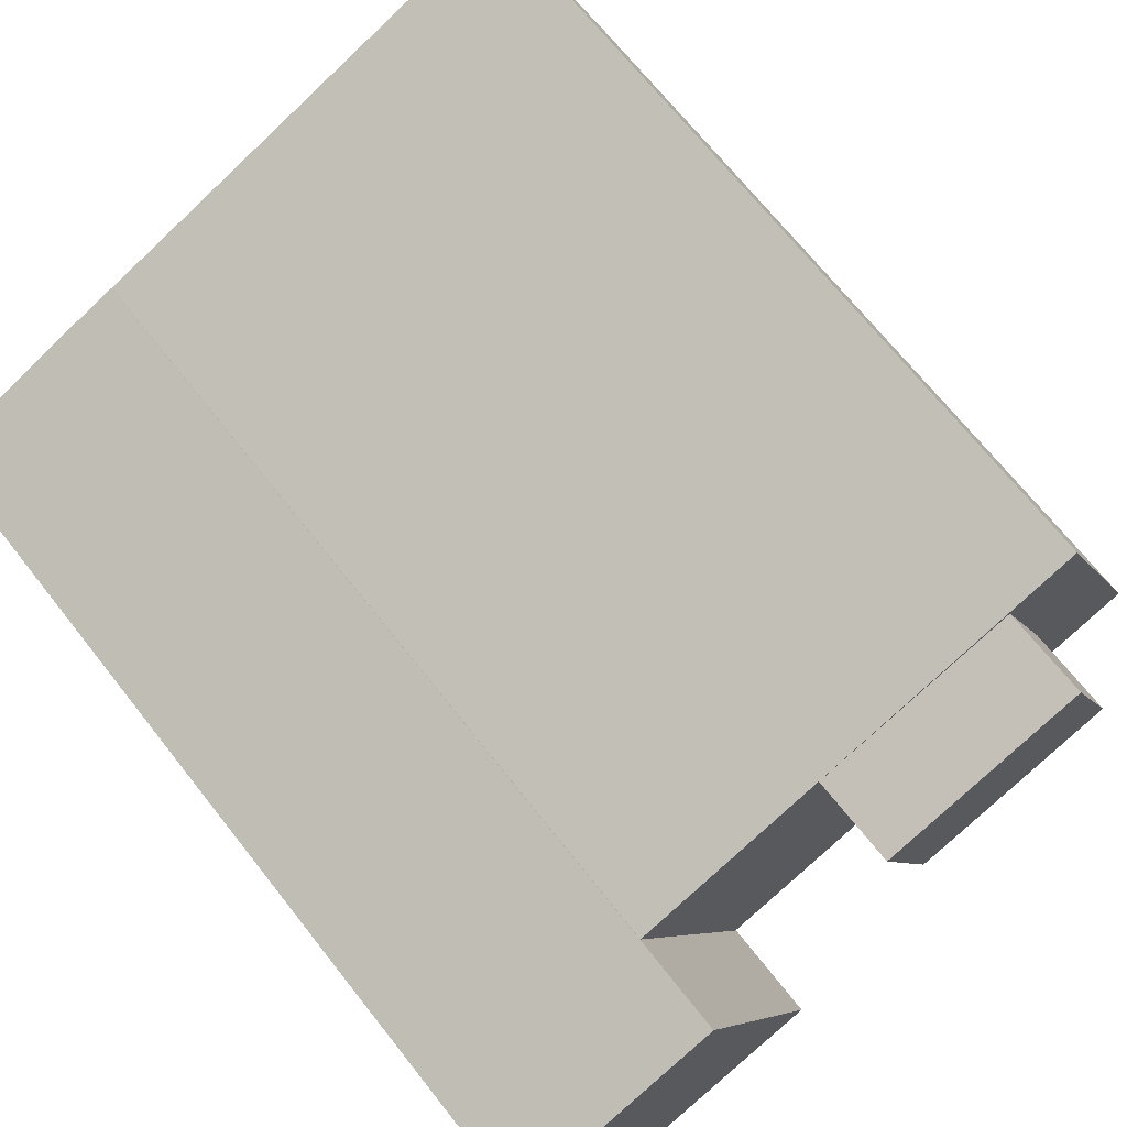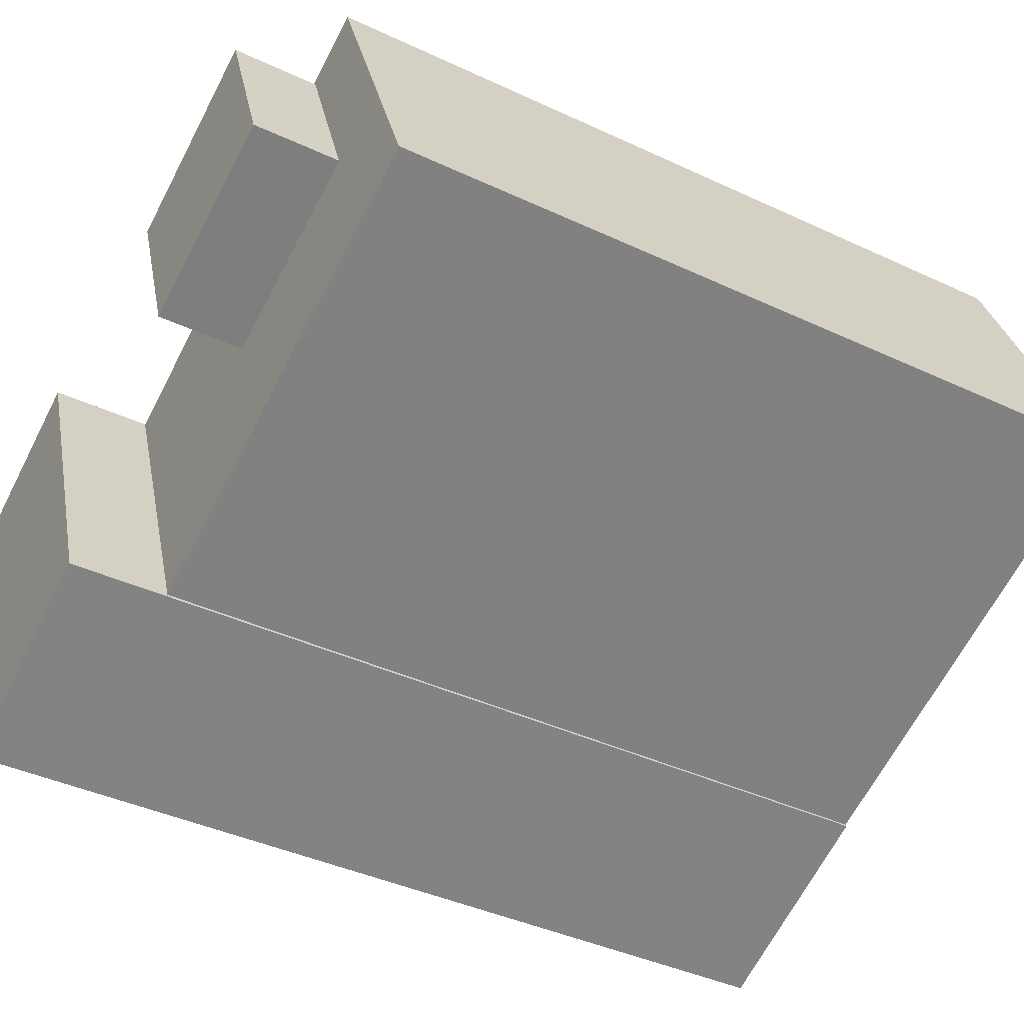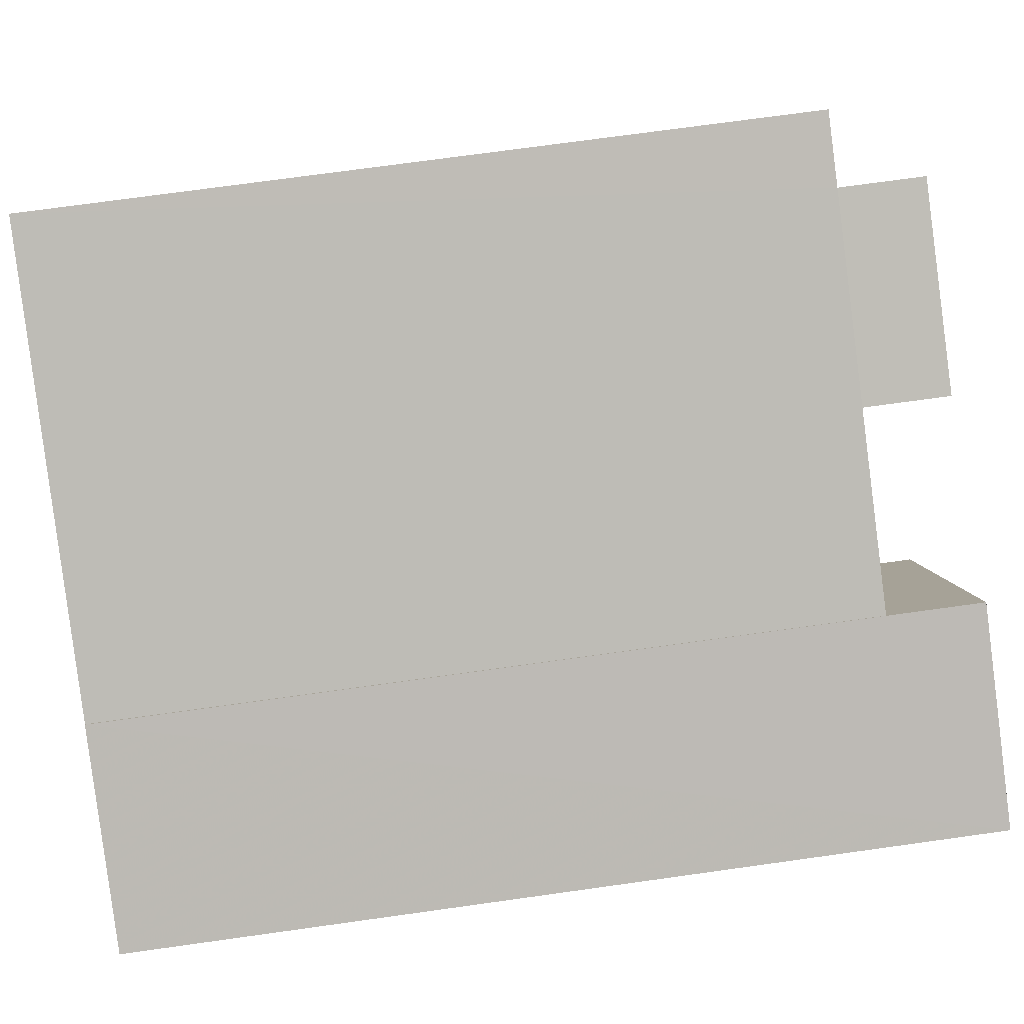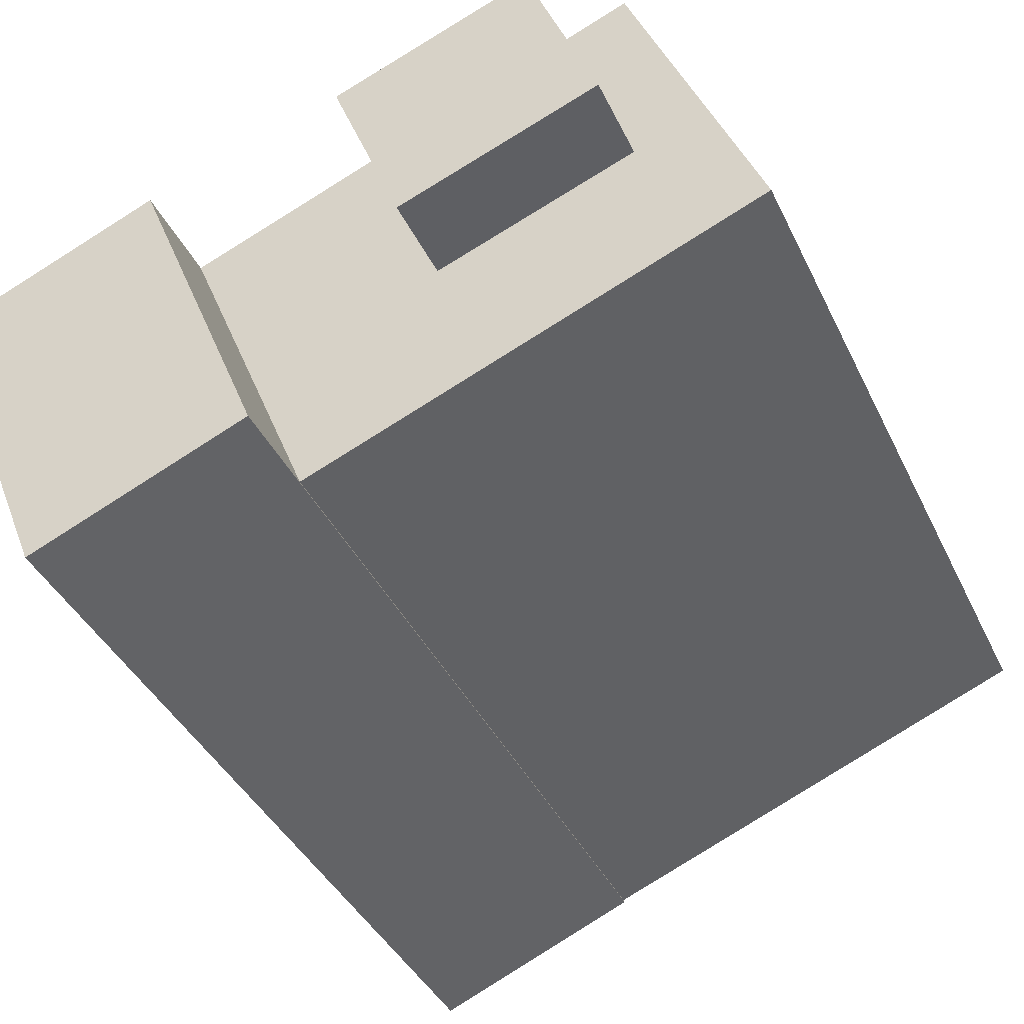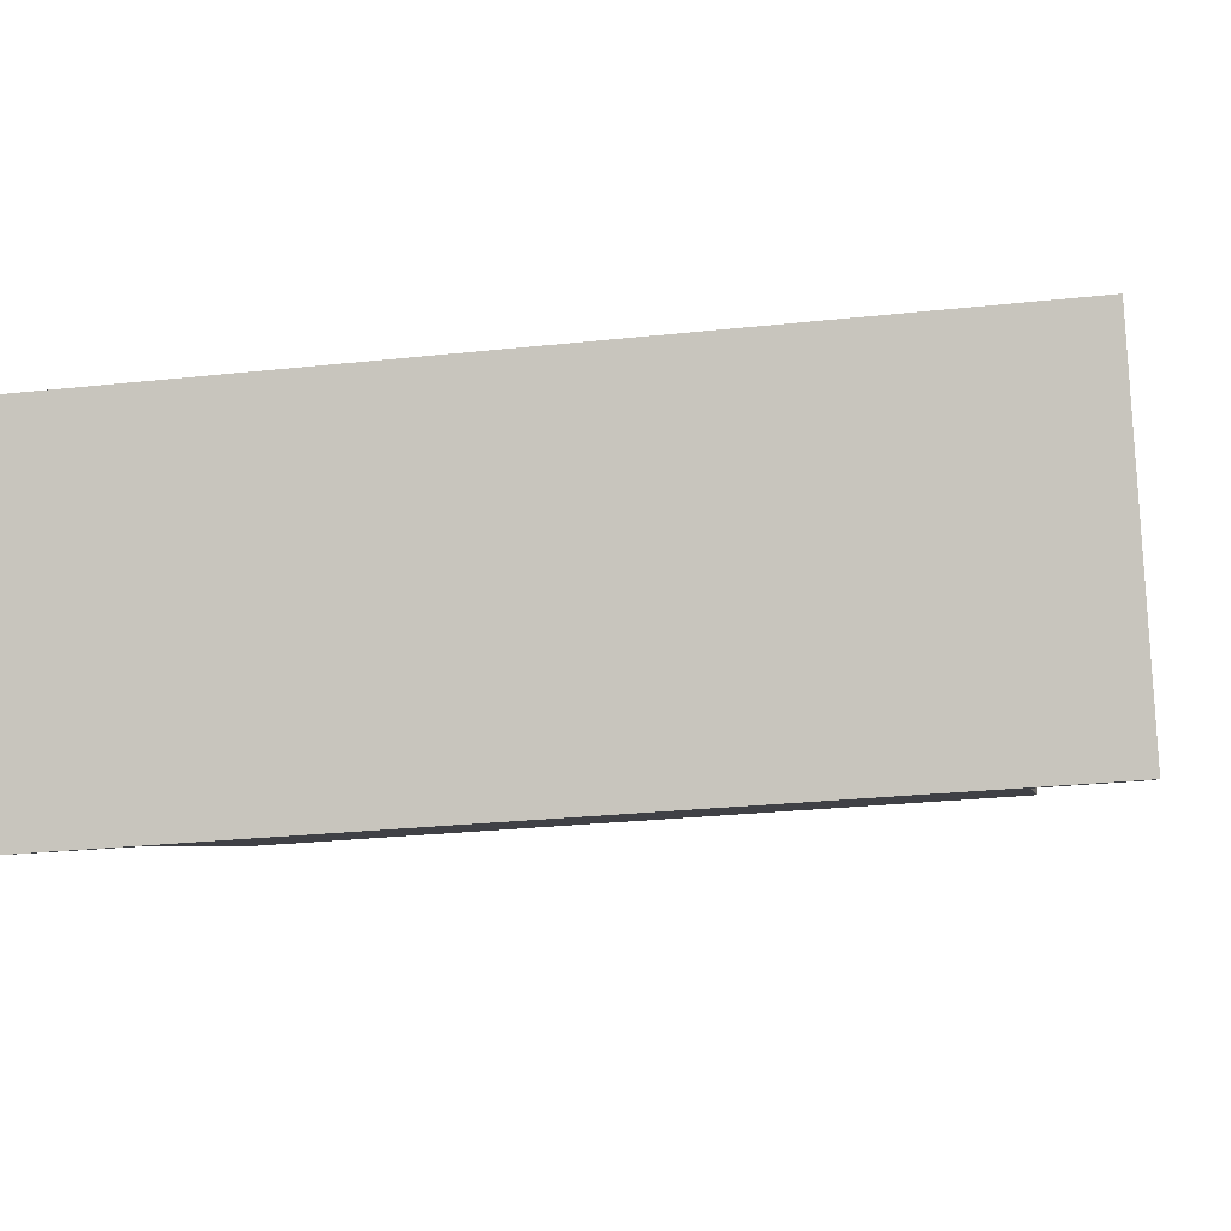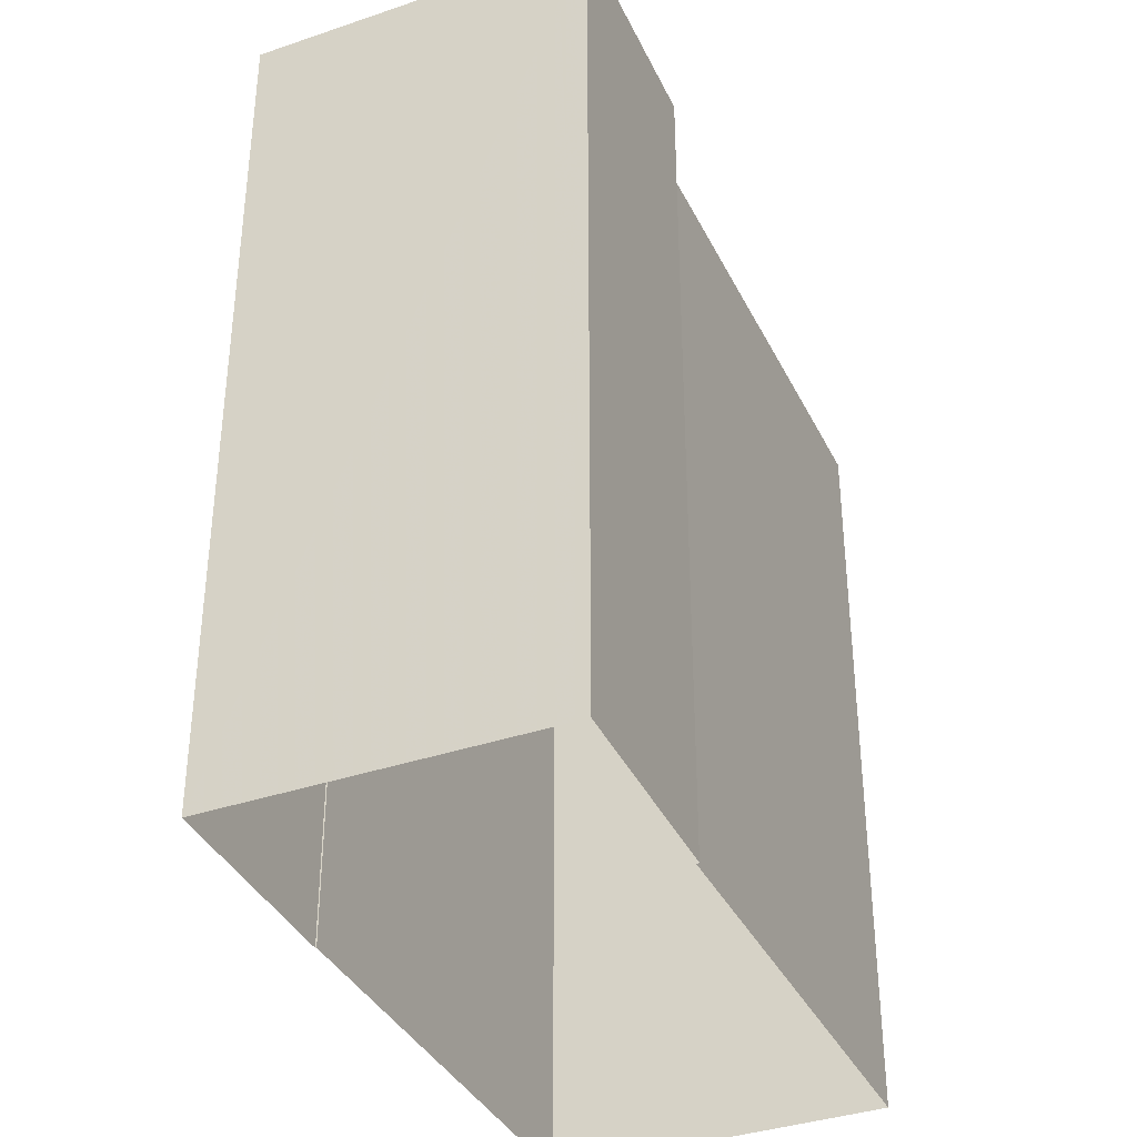
<metadata>
{"format":"obj","ext":"obj","renderer":"f3d","projection":"perspective","resolution":1024,"background":"white","views":[{"elev":69.6,"azim":-38.3,"up":"+Y"},{"elev":-40.8,"azim":60.2,"up":"+Y"},{"elev":74.0,"azim":-97.9,"up":"+Y"},{"elev":-39.8,"azim":23.6,"up":"+Y"},{"elev":-26.5,"azim":-80.3,"up":"+Y"},{"elev":-37.0,"azim":-44.3,"up":"+Z"}]}
</metadata>
<code>
v -5566 -3.447e+04 4.92
v -5563 -3.448e+04 4.917
v -5571 -3.448e+04 4.916
v -5573 -3.447e+04 4.919
v -5573 -3.447e+04 4.919
v -5577 -3.448e+04 4.919
v -5571 -3.448e+04 4.916
v -5574 -3.448e+04 4.915
v -5567 -3.447e+04 17.94
v -5566 -3.447e+04 17.94
v -5567 -3.447e+04 17.94
v -5565 -3.447e+04 17.94
v -5563 -3.448e+04 17.94
v -5565 -3.448e+04 17.94
v -5573 -3.447e+04 17.94
v -5570 -3.447e+04 17.94
v -5571 -3.448e+04 17.94
v -5569 -3.448e+04 17.94
v -5567 -3.447e+04 19.4
v -5569 -3.448e+04 19.4
v -5565 -3.447e+04 19.4
v -5570 -3.447e+04 19.4
v -5571 -3.448e+04 19.58
v -5573 -3.447e+04 19.59
v -5577 -3.448e+04 19.59
v -5574 -3.448e+04 19.58
f 1 2 3
f 1 3 4
f 5 4 6
f 3 7 8
f 6 3 8
f 4 3 6
f 9 10 11
f 12 13 10
f 14 13 12
f 10 9 12
f 15 16 11
f 11 16 9
f 15 17 18
f 18 17 14
f 18 14 12
f 16 15 18
f 19 20 21
f 19 22 20
f 23 24 25
f 26 23 25
f 13 2 1
f 10 13 1
f 17 3 14
f 14 2 13
f 14 3 2
f 11 1 4
f 4 15 11
f 10 1 11
f 12 21 20
f 18 12 20
f 16 20 22
f 16 18 20
f 9 22 19
f 9 16 22
f 9 19 21
f 12 9 21
f 4 5 15
f 5 24 15
f 3 17 7
f 17 24 23
f 15 24 17
f 7 17 23
f 25 24 5
f 6 25 5
f 7 26 8
f 7 23 26
f 26 6 8
f 26 25 6

</code>
